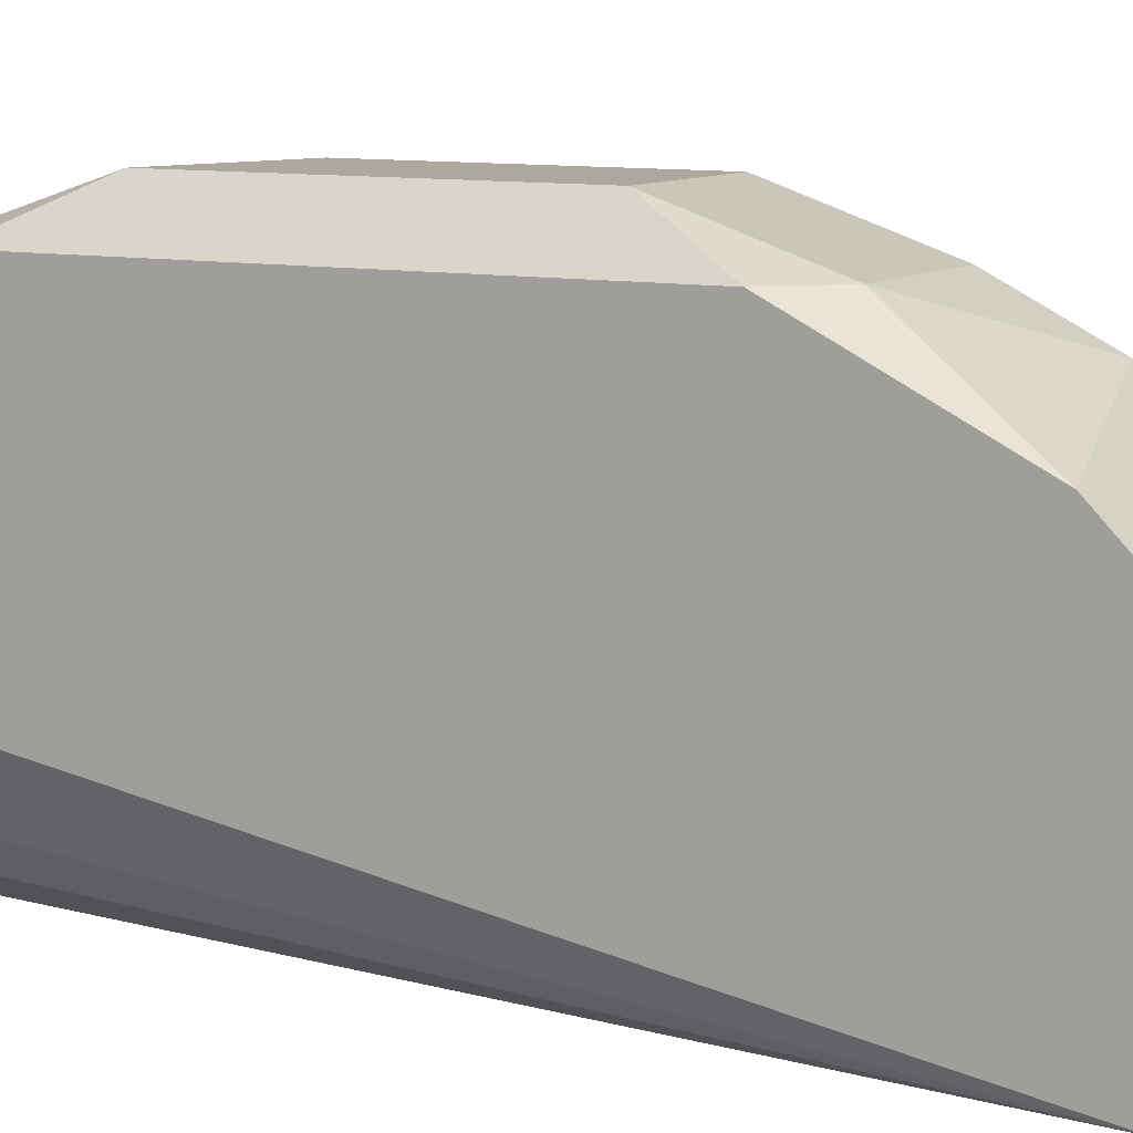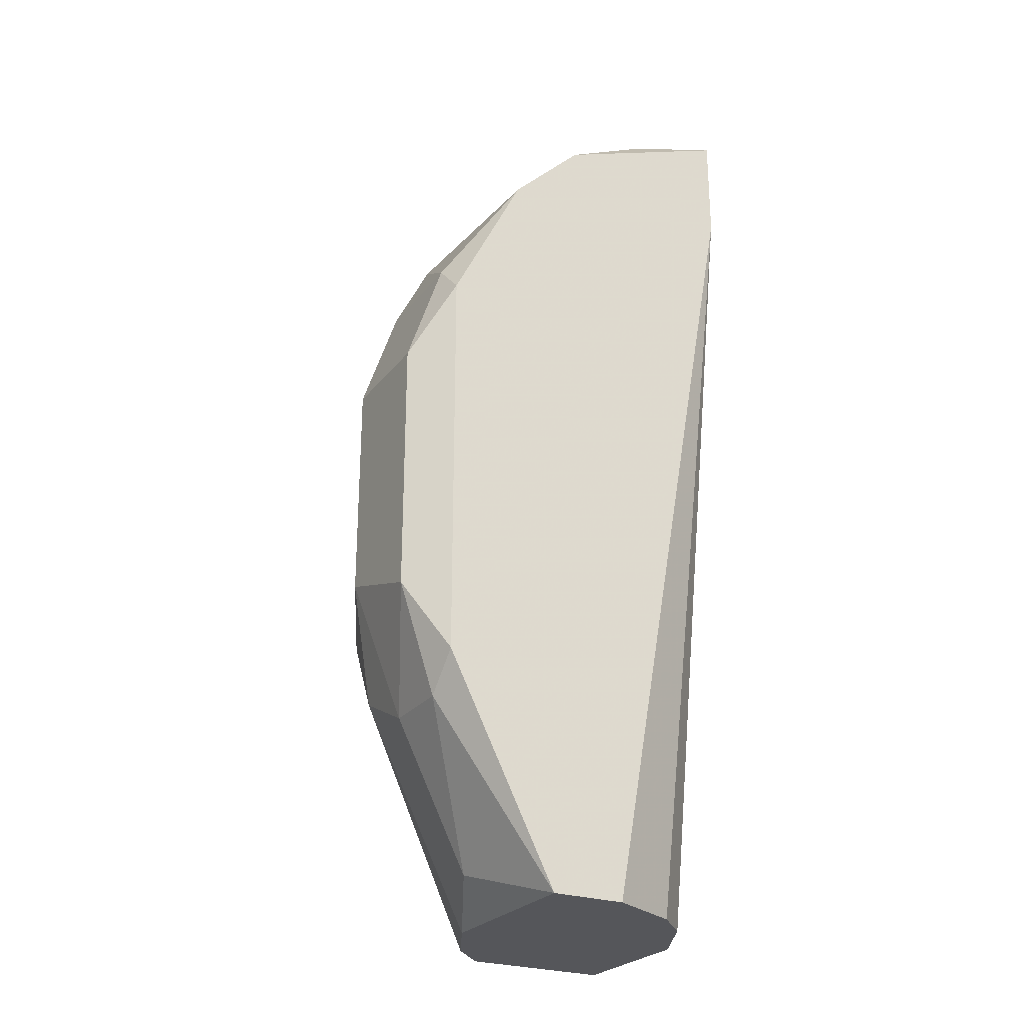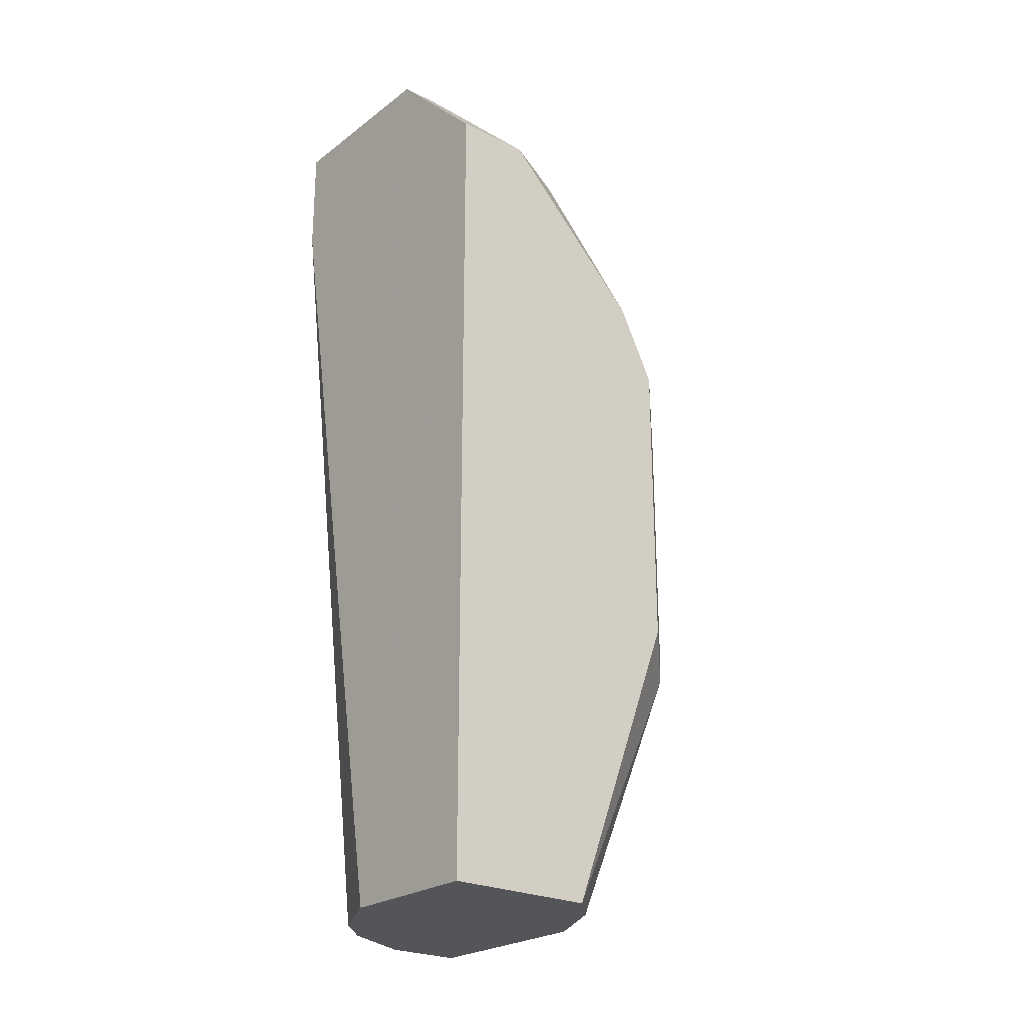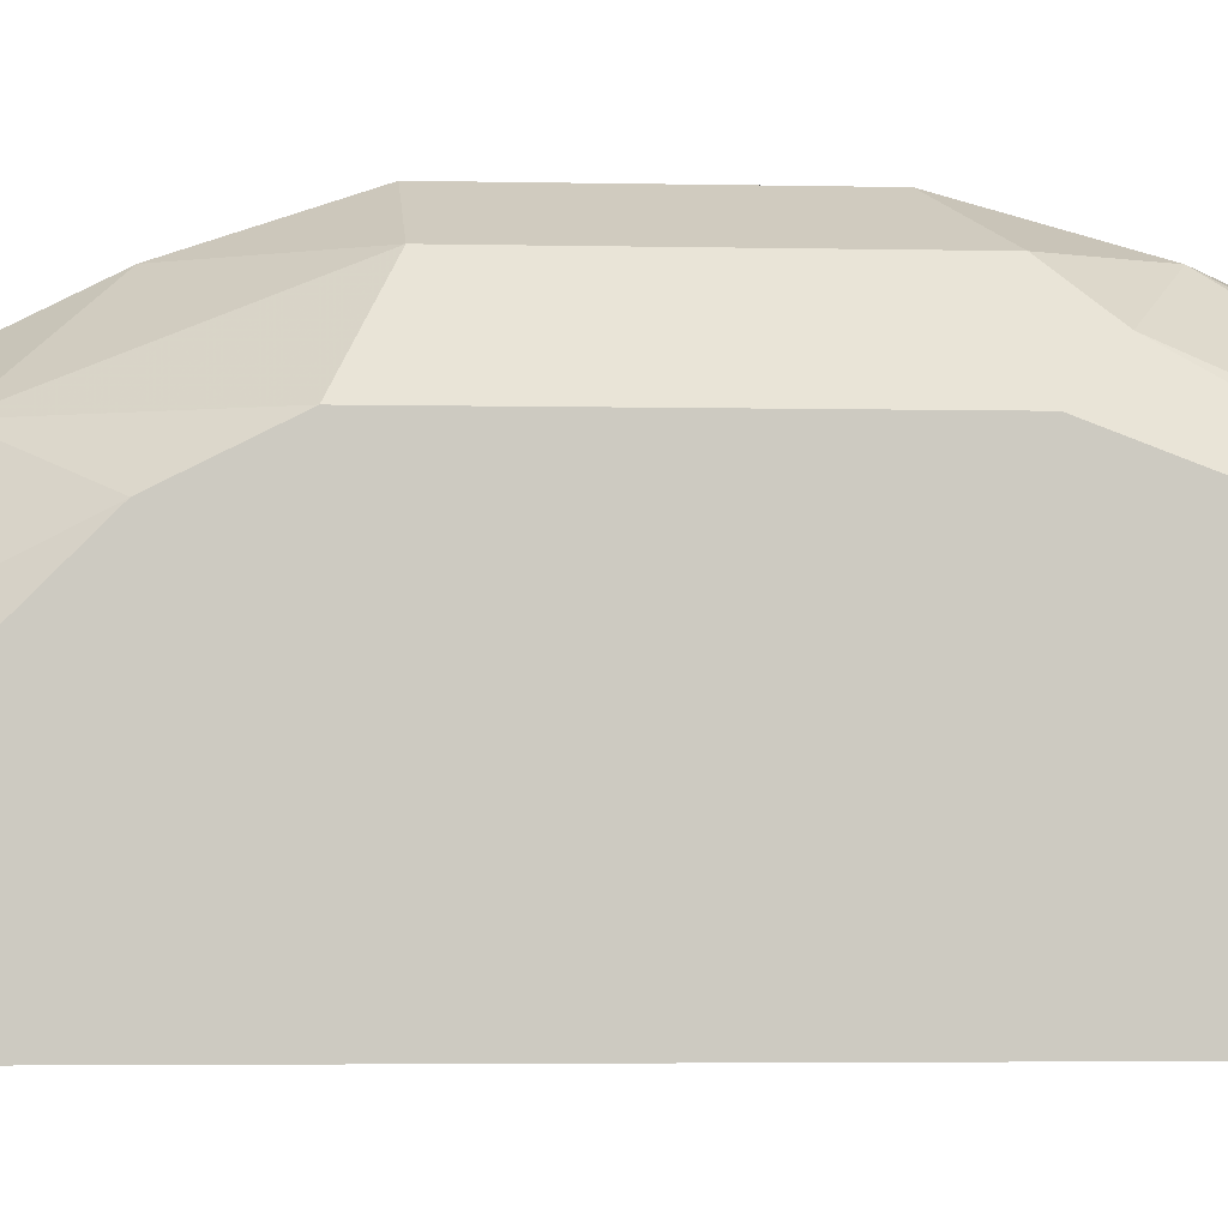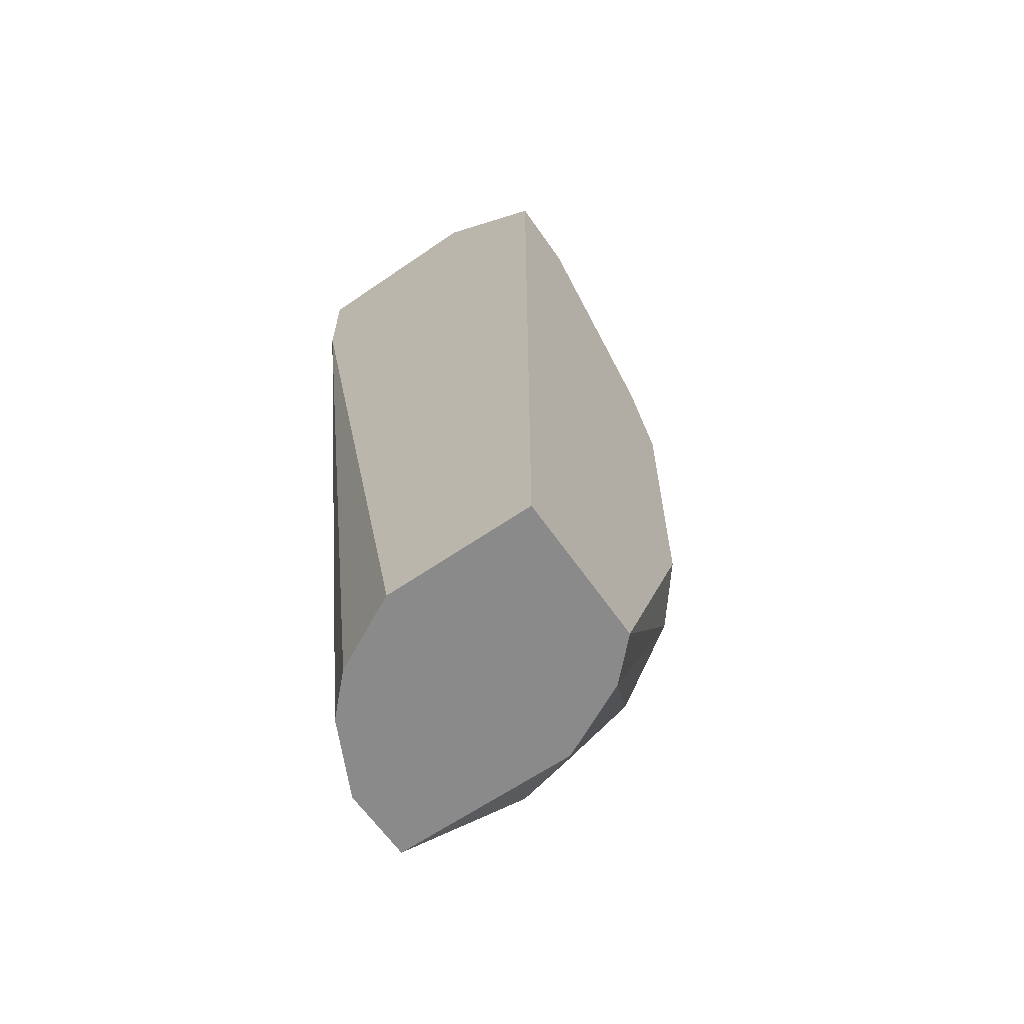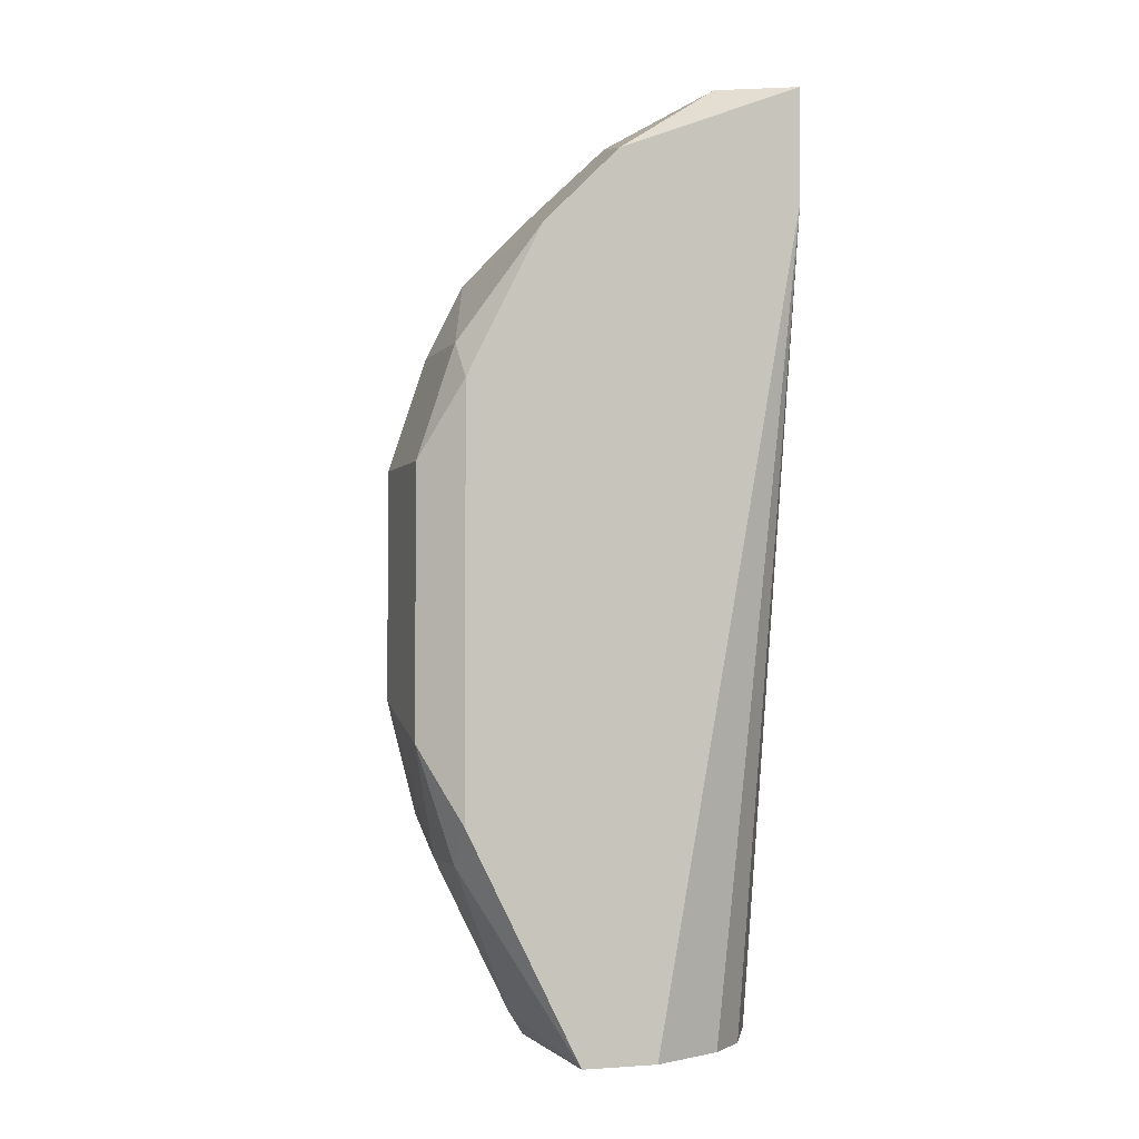
<metadata>
{"format":"obj","ext":"obj","renderer":"f3d","projection":"perspective","resolution":1024,"background":"white","views":[{"elev":8.7,"azim":-60.7,"up":"+Y"},{"elev":-25.9,"azim":-118.9,"up":"+Z"},{"elev":-24.2,"azim":50.6,"up":"+Z"},{"elev":-3.1,"azim":85.0,"up":"+Y"},{"elev":-63.5,"azim":34.8,"up":"+Z"},{"elev":-2.5,"azim":-108.3,"up":"+Z"}]}
</metadata>
<code>
v 0.003039 0.04349 0.05736
v 0.003039 0.04751 0.04729
v 0.003039 0.04751 0.0332
v -0.007032 0.04953 0.04729
v -0.007032 0.04953 0.0332
v -0.007032 0.03342 0.06744
v -0.007032 0.03342 0.01709
v -0.007032 0.04751 0.02716
v -0.007032 0.04751 0.05334
v 0.007066 0.02938 0.0614
v 0.007066 0.02938 0.01709
v 0.007066 0.04147 0.05334
v 0.007066 0.04349 0.0332
v 0.007066 0.04349 0.04931
v 0.007066 0.03342 0.0614
v 0.007066 0.03744 0.01709
v -0.003002 0.04349 0.0191
v -0.003002 0.04751 0.02716
v 0.001025 0.02938 0.06744
v 0.001025 0.04147 0.0614
v 0.001025 0.04147 0.01709
v 0.001025 0.0314 0.06744
v 0.001025 0.04751 0.02917
v -0.005016 0.0314 0.01709
v -0.000989 0.04953 0.04729
v -0.000989 0.04953 0.03522
v -0.000989 0.02938 0.01709
v -0.000989 0.0455 0.05736
v -0.000989 0.04751 0.05334
v -0.000989 0.03744 0.06542
v -0.009045 0.02938 0.06744
v -0.009045 0.02938 0.0614
v -0.009045 0.04147 0.01709
v -0.009045 0.04349 0.05938
v -0.009045 0.03946 0.06341
v -0.009045 0.04751 0.05132
v -0.009045 0.04751 0.02917
v -0.009045 0.03744 0.01709
v 0.005053 0.03946 0.01709
v 0.005053 0.0455 0.03119
v 0.005053 0.03744 0.0614
f 8 5 18
f 31 27 10
f 27 24 16
f 10 16 13
f 16 24 38
f 31 37 38
f 37 31 34
f 10 27 11
f 27 16 11
f 16 10 11
f 10 13 14
f 31 10 19
f 16 38 33
f 38 37 33
f 14 13 2
f 14 2 1
f 2 29 1
f 24 27 32
f 27 31 32
f 31 38 32
f 31 19 6
f 37 4 5
f 4 26 5
f 4 29 25
f 26 4 25
f 2 26 25
f 29 2 25
f 17 23 21
f 16 33 21
f 33 17 21
f 23 26 3
f 2 13 3
f 26 2 3
f 37 34 36
f 4 37 36
f 1 29 28
f 38 24 7
f 24 32 7
f 32 38 7
f 10 14 15
f 19 10 15
f 33 37 8
f 17 33 8
f 37 5 8
f 34 31 35
f 30 34 35
f 31 6 35
f 6 30 35
f 41 30 22
f 30 6 22
f 6 19 22
f 15 41 22
f 19 15 22
f 29 4 9
f 36 34 9
f 4 36 9
f 28 29 9
f 34 28 9
f 13 16 40
f 3 13 40
f 23 3 40
f 16 21 39
f 21 23 39
f 40 16 39
f 23 40 39
f 34 30 20
f 30 41 20
f 41 1 20
f 28 34 20
f 1 28 20
f 1 41 12
f 14 1 12
f 15 14 12
f 41 15 12
f 26 23 18
f 23 17 18
f 5 26 18
f 17 8 18

</code>
